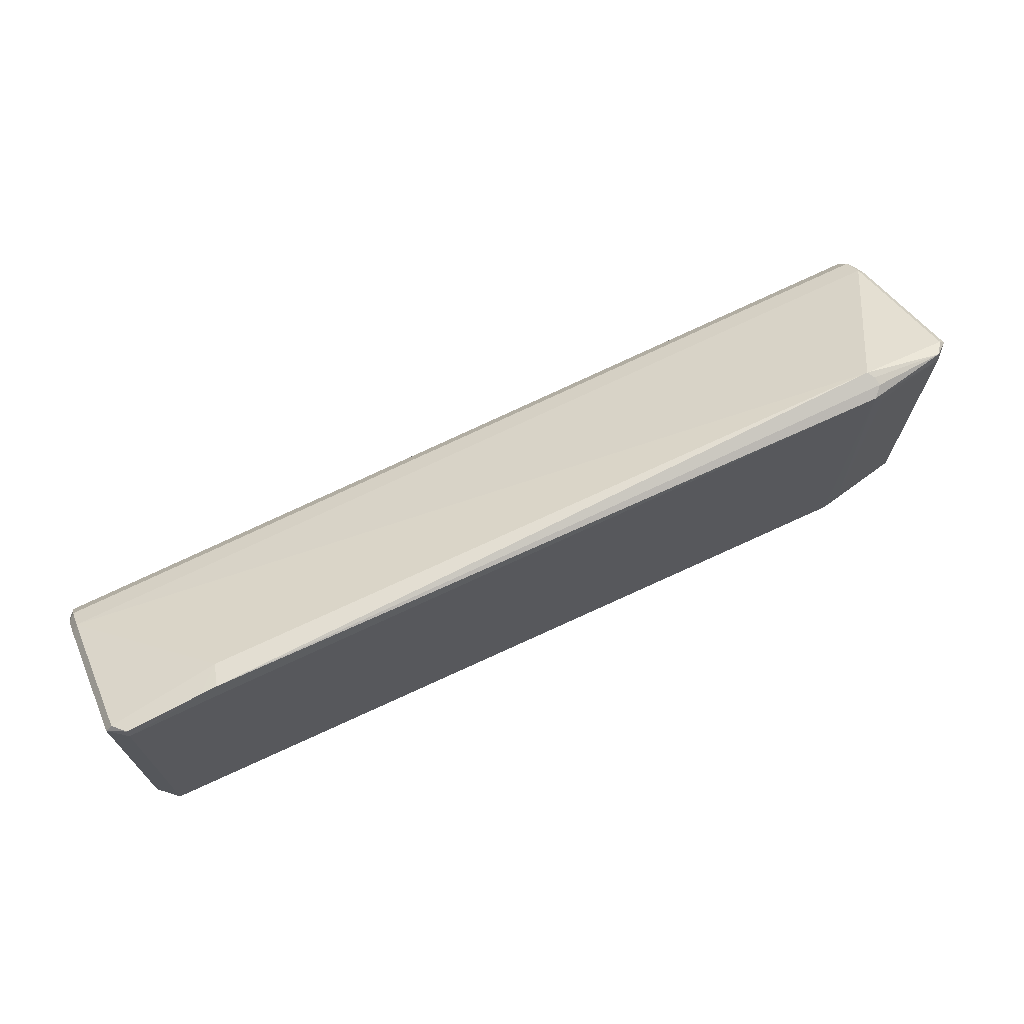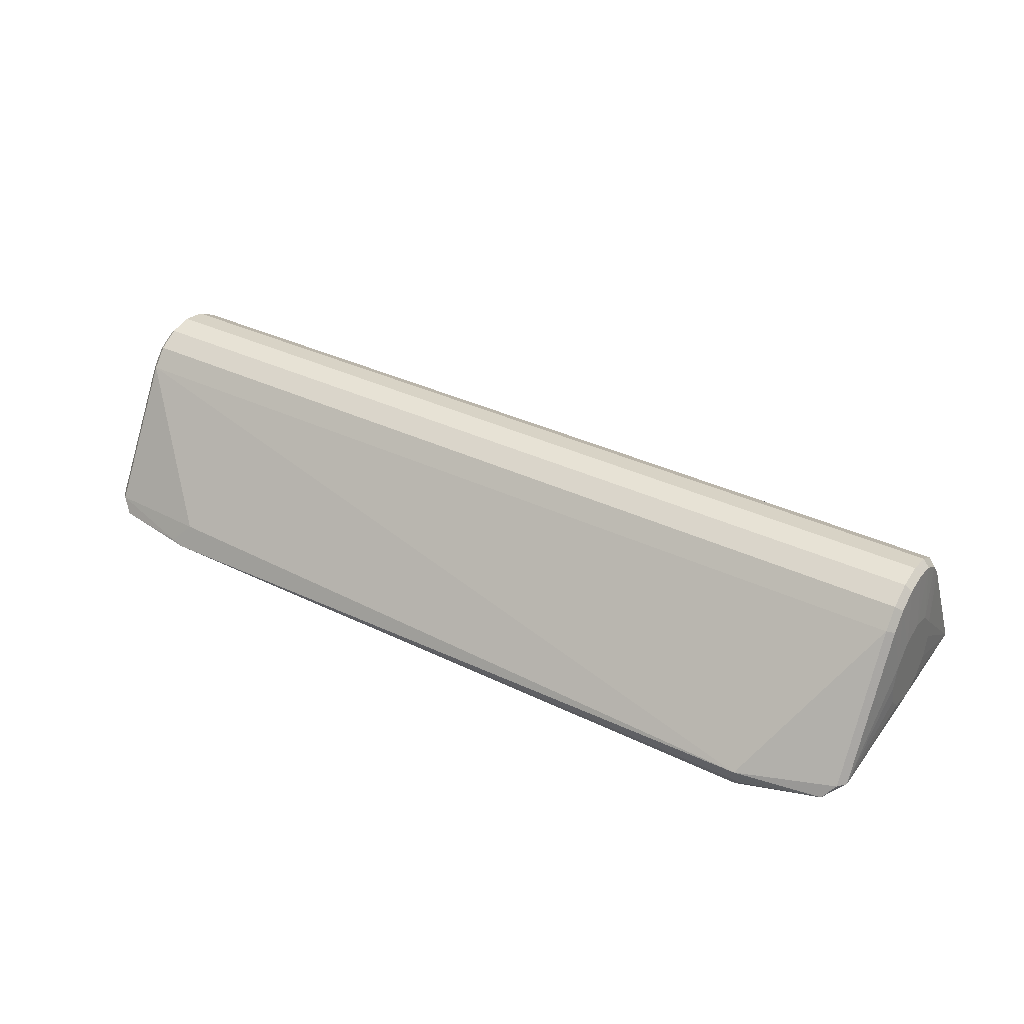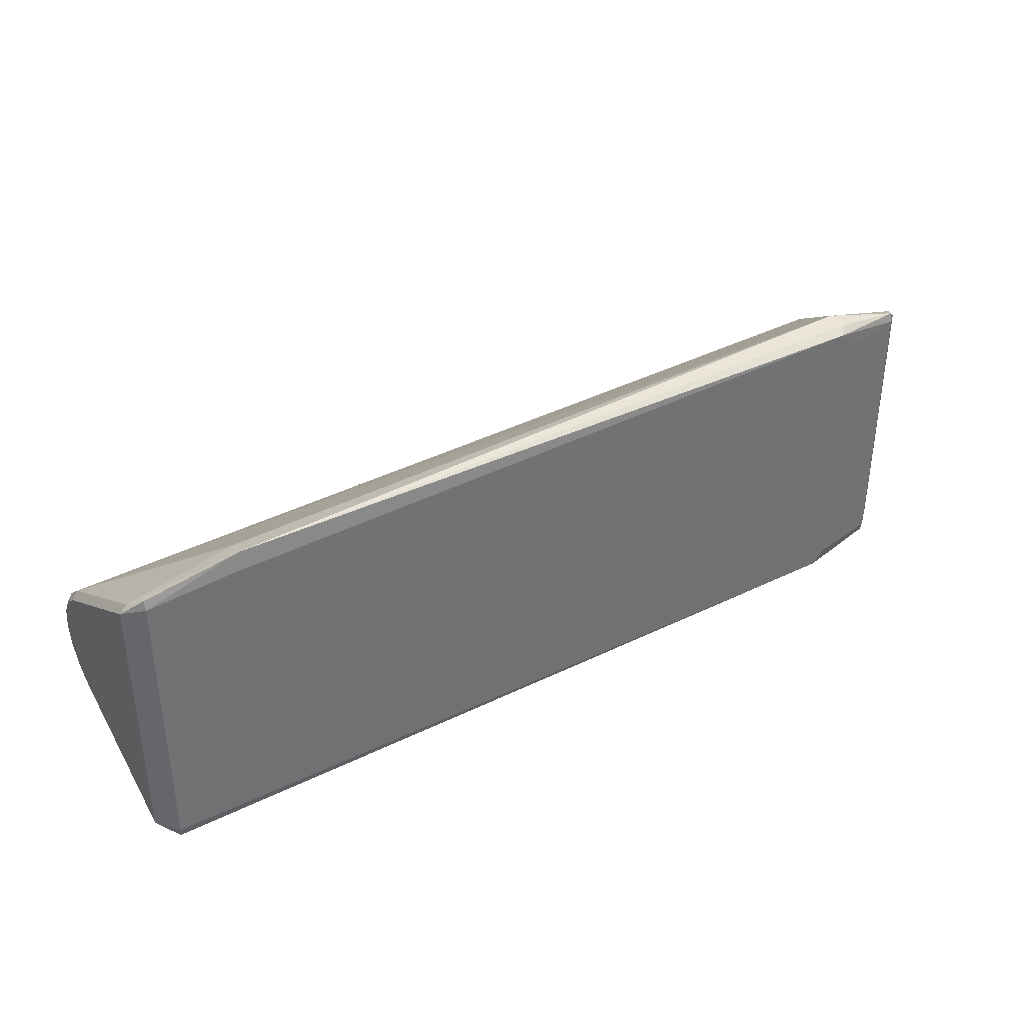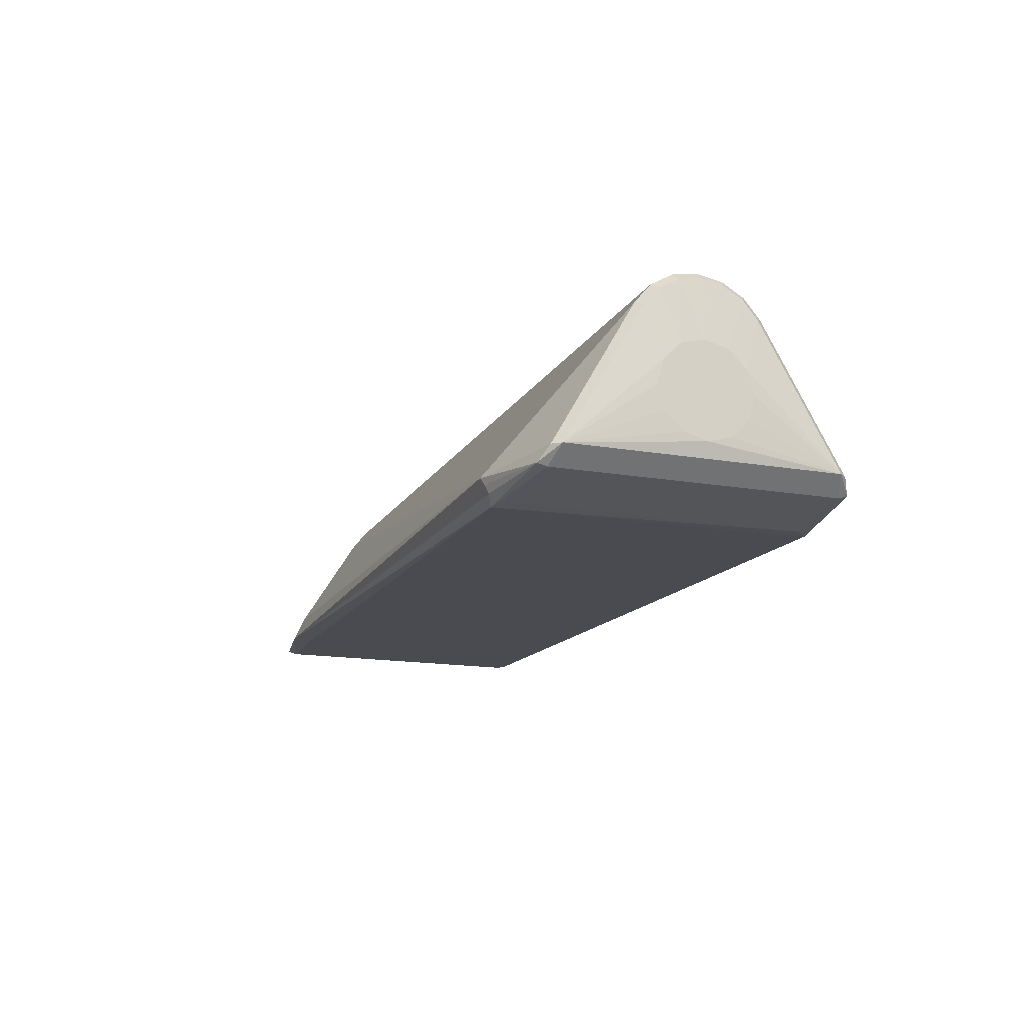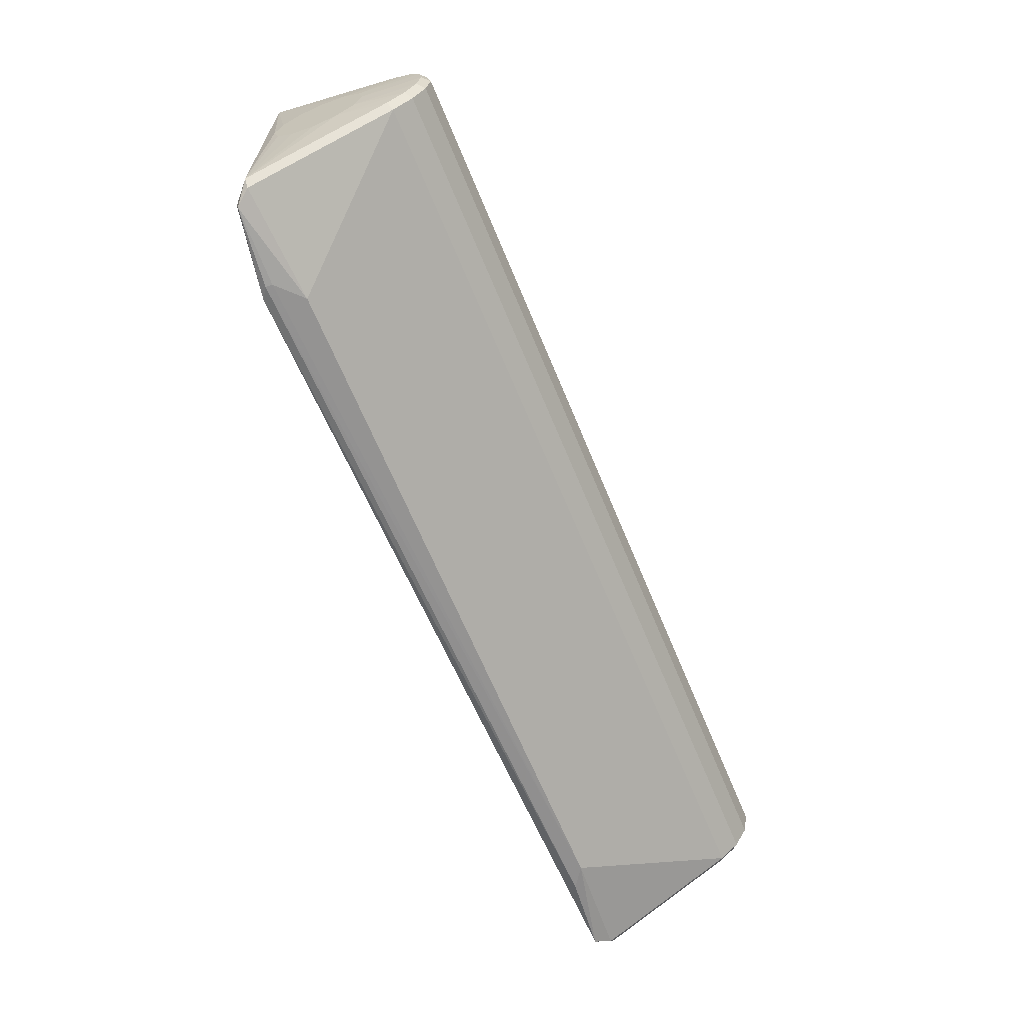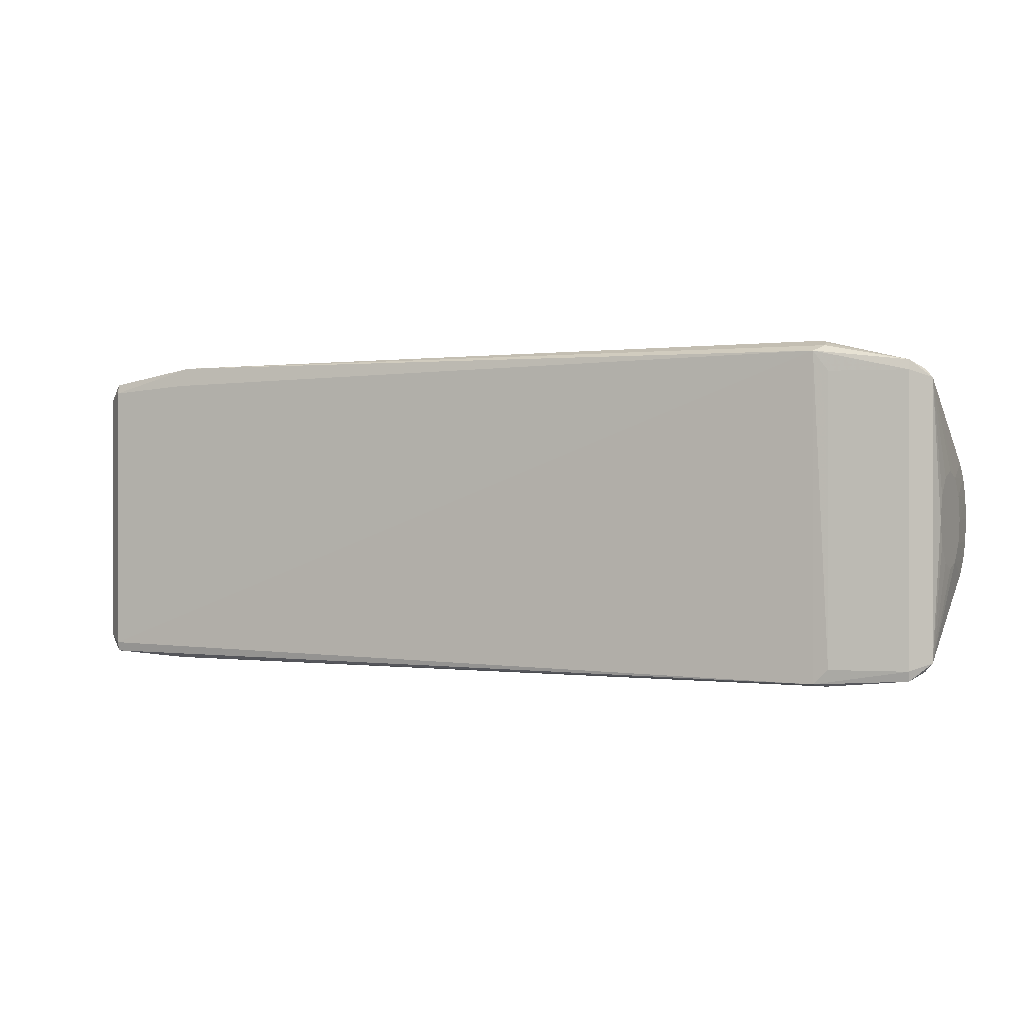
<metadata>
{"format":"obj","ext":"obj","renderer":"f3d","projection":"perspective","resolution":1024,"background":"white","views":[{"elev":69.5,"azim":153.8,"up":"+Y"},{"elev":36.0,"azim":-148.1,"up":"+Z"},{"elev":37.1,"azim":146.4,"up":"+Y"},{"elev":-15.5,"azim":-110.4,"up":"+Z"},{"elev":-65.0,"azim":-67.6,"up":"+Y"},{"elev":0.2,"azim":-155.7,"up":"+Y"}]}
</metadata>
<code>
v -0.145 0.03189 0.05893
v -0.145 0.02989 0.0584
v -0.165 0.03522 0.05854
v -0.141 0.02843 0.06194
v -0.145 -0.02989 0.0584
v -0.141 -0.02843 0.06194
v -0.145 -0.03189 0.05893
v -0.3165 -0.03288 0.05566
v -0.3165 0.03399 0.05522
v -0.1665 0.03299 0.06374
v -0.317 0.03638 0.06053
v -0.1425 -0.03016 0.06193
v -0.1425 -0.01313 0.0916
v -0.1665 -0.03299 0.06374
v -0.141 -0.01183 0.09085
v -0.3375 -0.01313 0.0916
v -0.3375 -0.009745 0.09565
v -0.3375 -0.03016 0.06193
v -0.3135 -0.03299 0.06374
v -0.1425 0.03016 0.06193
v -0.3375 0.03016 0.06193
v -0.3375 0.01313 0.0916
v -0.335 0.03189 0.05893
v -0.339 0.02843 0.06194
v -0.339 0.008778 0.09451
v -0.3375 0.009745 0.09565
v -0.1425 0.01313 0.0916
v -0.1425 0.009745 0.09565
v -0.141 0.008778 0.09451
v -0.3185 0.03515 0.05722
v -0.1634 0.03118 0.05799
v -0.339 -0.02843 0.06194
v -0.3188 -0.03332 0.05875
v -0.3189 -0.03338 0.05732
v -0.1621 -0.03303 0.06065
v -0.339 -0.008778 0.09451
v -0.3375 0.00518 0.0983
v -0.1425 0.00518 0.0983
v -0.141 0.004663 0.09689
v -0.1617 0.03457 0.05895
v -0.339 0.01183 0.09085
v -0.34 0.00866 0.08
v -0.141 0.01183 0.09085
v -0.3181 0.03581 0.05901
v -0.3195 -0.02988 0.05566
v -0.335 -0.02989 0.0584
v -0.335 0.02989 0.0584
v -0.335 -0.03189 0.05893
v -0.1633 0.03113 0.05799
v -0.34 0 0.065
v -0.339 -0.01183 0.09085
v -0.34 -0.00866 0.08
v -0.339 0.004663 0.09689
v -0.339 2.054e-05 0.09773
v -0.34 0 0.085
v -0.1425 -0.009745 0.09565
v -0.3375 -0.00518 0.0983
v -0.1425 -0.00518 0.0983
v -0.141 -0.004663 0.09689
v -0.339 -0.004663 0.09689
v -0.3195 0.02988 0.05566
v -0.1634 0.03117 0.05799
v -0.3375 1.697e-05 0.09923
v -0.1425 1.697e-05 0.09923
v -0.34 0.005 0.08366
v -0.141 -0.008778 0.09451
v -0.141 2.054e-05 0.09773
v -0.141 -2.054e-05 0.09773
v -0.339 -2.054e-05 0.09773
v -0.34 -0.005 0.08366
v -0.1634 0.03118 0.05799
v -0.34 0.01 0.075
v -0.34 0.00866 0.07
v -0.34 0.005 0.06634
v -0.34 -0.005 0.06634
v -0.34 -0.00866 0.07
v -0.34 -0.01 0.075
v -0.3375 -1.697e-05 0.09923
v -0.1425 -1.697e-05 0.09923
f 1 2 3
f 1 4 2
f 5 6 7
f 5 7 8
f 5 2 4
f 5 4 6
f 9 5 8
f 10 3 11
f 12 13 14
f 12 14 7
f 12 7 6
f 12 6 13
f 15 13 6
f 16 13 17
f 16 18 19
f 16 19 14
f 16 14 13
f 20 4 1
f 21 22 11
f 21 11 23
f 21 23 24
f 21 24 22
f 25 26 22
f 27 11 22
f 27 22 26
f 27 26 28
f 27 10 11
f 27 20 10
f 27 28 29
f 27 4 20
f 30 11 3
f 30 3 9
f 30 9 23
f 31 9 3
f 31 3 2
f 32 18 16
f 33 34 14
f 33 14 19
f 35 34 8
f 35 8 7
f 35 7 14
f 35 14 34
f 36 16 17
f 37 38 28
f 37 28 26
f 39 29 28
f 39 28 38
f 40 20 1
f 40 1 3
f 40 3 10
f 40 10 20
f 41 25 22
f 41 22 24
f 41 24 42
f 41 42 25
f 43 27 29
f 43 4 27
f 44 30 23
f 44 23 11
f 44 11 30
f 45 9 8
f 45 8 46
f 47 23 9
f 47 24 23
f 47 32 24
f 47 46 32
f 48 46 8
f 48 8 34
f 48 34 33
f 48 32 46
f 48 18 32
f 48 33 19
f 48 19 18
f 49 2 5
f 49 5 9
f 50 24 32
f 51 32 16
f 51 16 36
f 51 36 52
f 51 52 32
f 53 54 37
f 53 37 26
f 53 26 25
f 53 55 54
f 56 17 13
f 56 57 17
f 56 58 57
f 59 58 56
f 60 36 17
f 60 17 57
f 61 47 9
f 61 9 45
f 61 45 46
f 61 46 47
f 62 2 49
f 62 49 9
f 63 37 54
f 63 64 38
f 63 38 37
f 65 53 25
f 65 25 42
f 65 55 53
f 66 56 13
f 66 13 15
f 66 59 56
f 67 39 38
f 67 38 64
f 68 58 59
f 68 59 66
f 68 66 15
f 68 15 6
f 68 6 4
f 68 4 43
f 68 43 29
f 68 29 39
f 68 39 67
f 69 54 55
f 69 55 60
f 69 60 57
f 70 60 55
f 70 52 36
f 70 36 60
f 71 31 2
f 71 2 62
f 71 62 9
f 71 9 31
f 72 42 24
f 72 24 73
f 74 73 24
f 74 24 50
f 75 50 32
f 75 32 76
f 77 76 32
f 77 75 76
f 77 32 52
f 77 52 70
f 77 70 55
f 77 55 65
f 77 65 42
f 77 42 72
f 77 72 73
f 77 73 74
f 77 74 50
f 77 50 75
f 78 69 57
f 78 63 54
f 78 54 69
f 79 58 68
f 79 68 67
f 79 67 64
f 79 78 57
f 79 57 58
f 79 64 63
f 79 63 78

</code>
